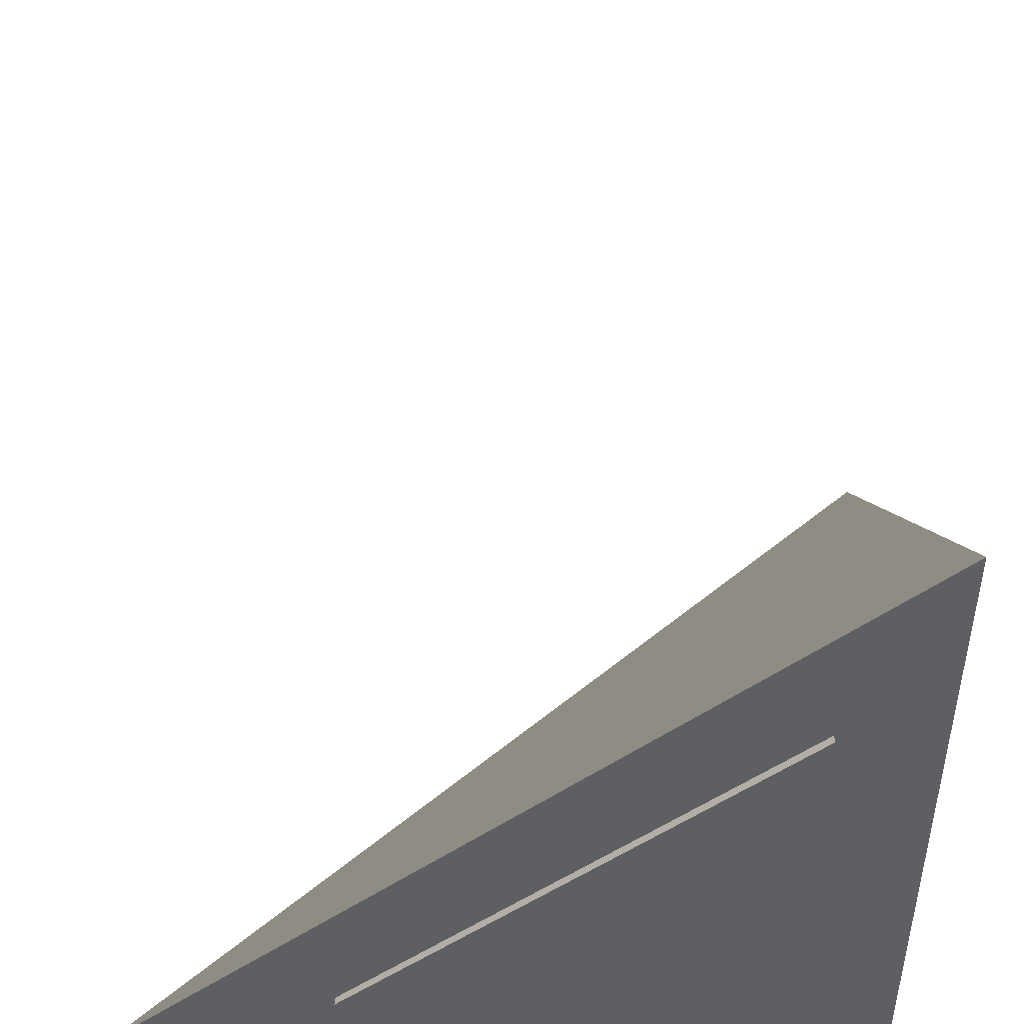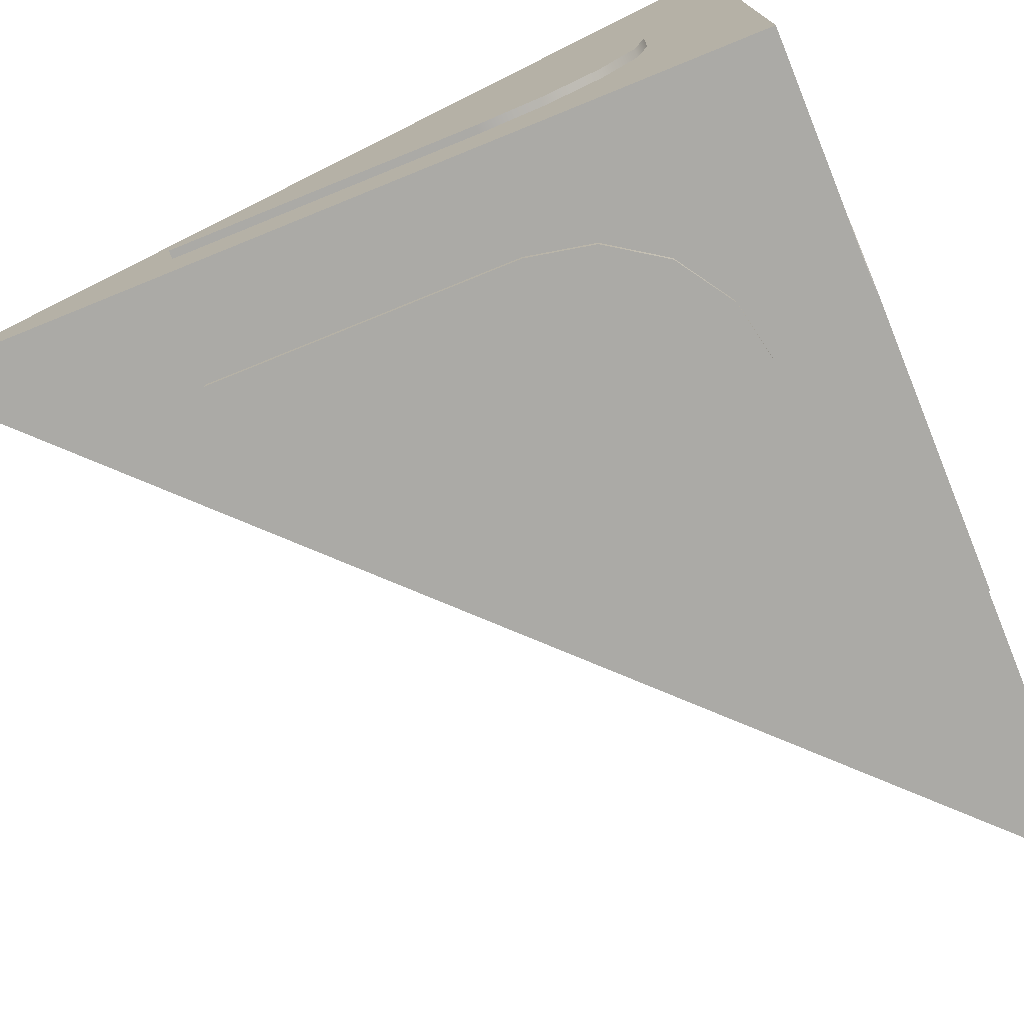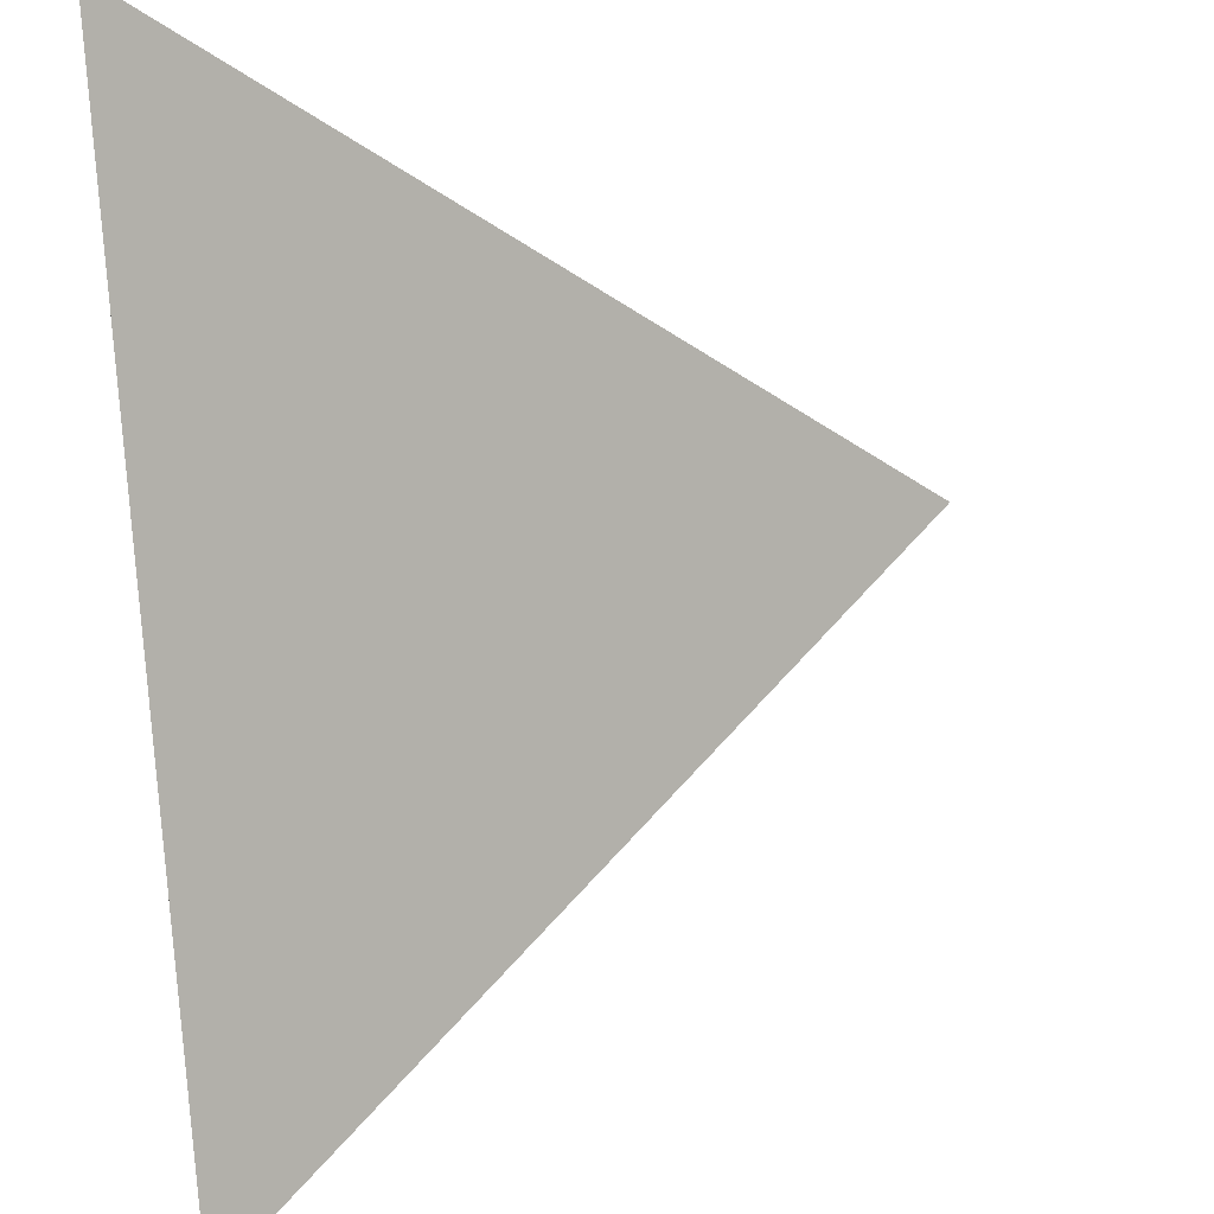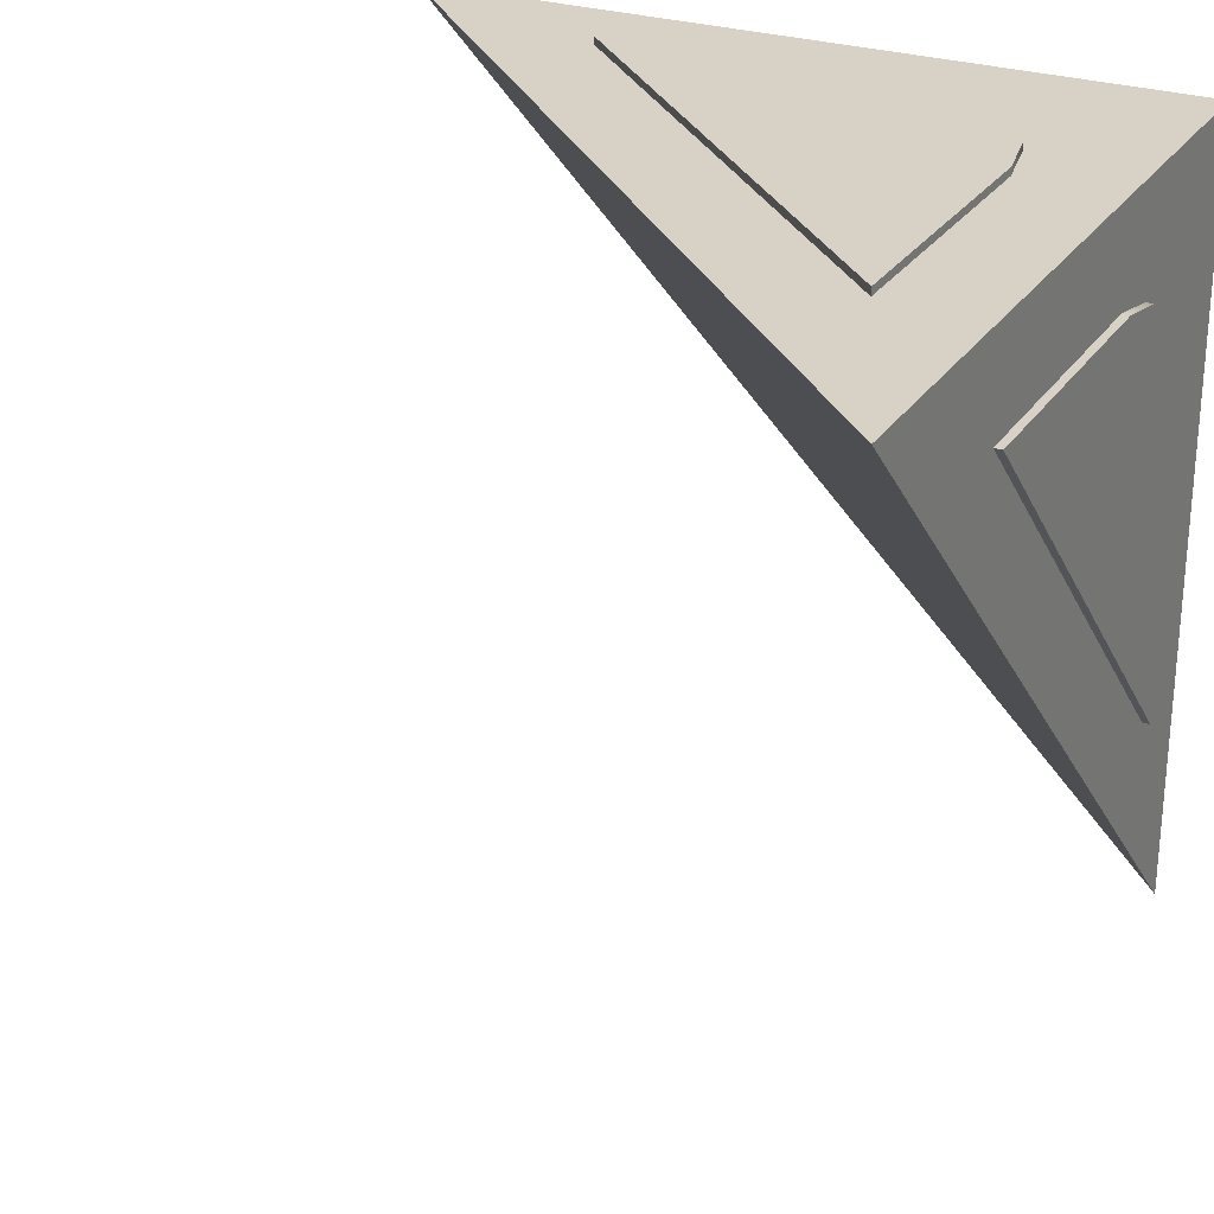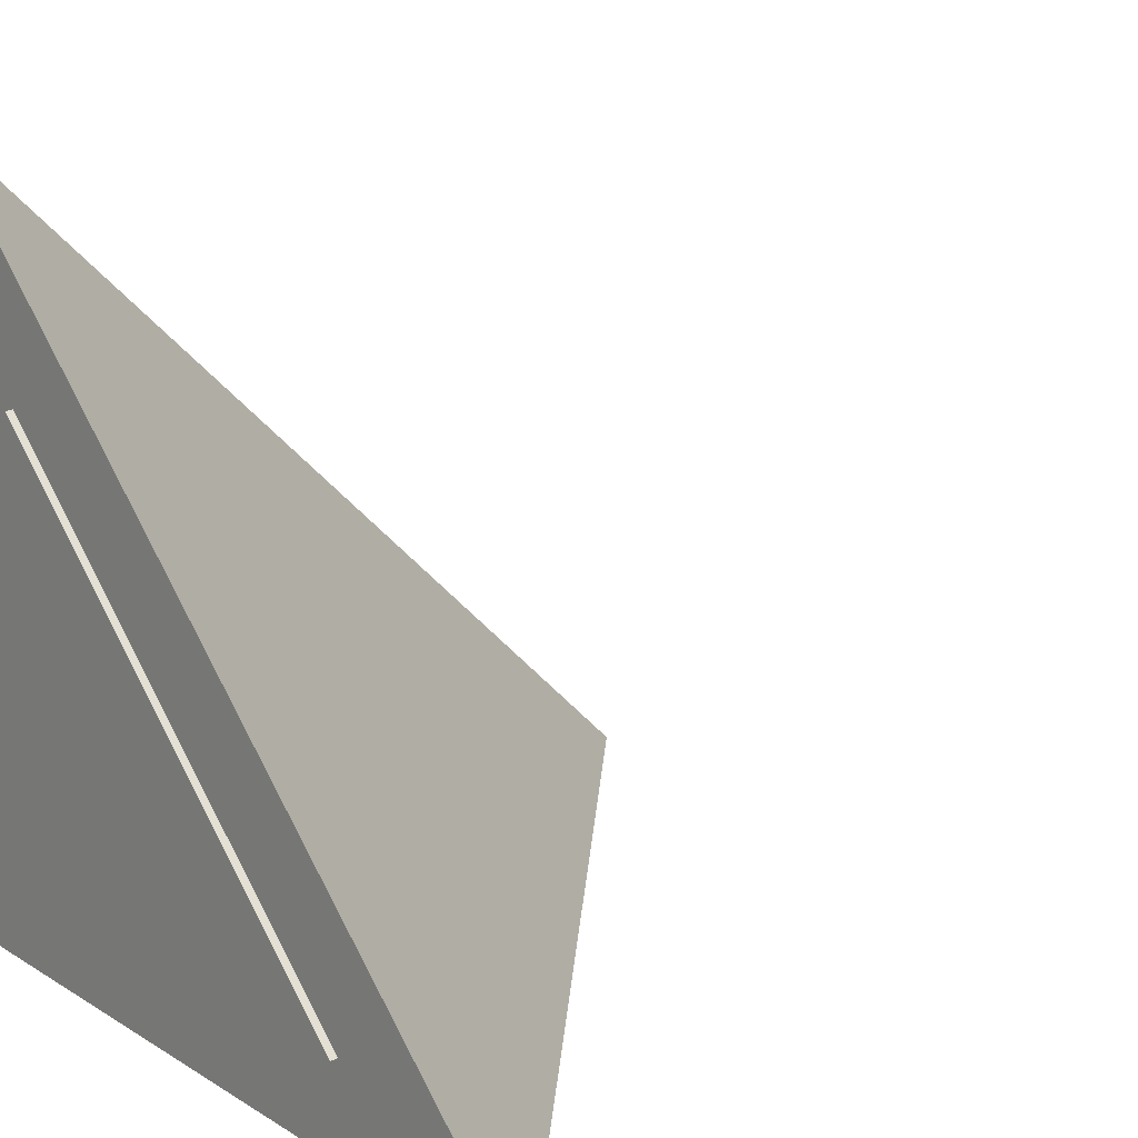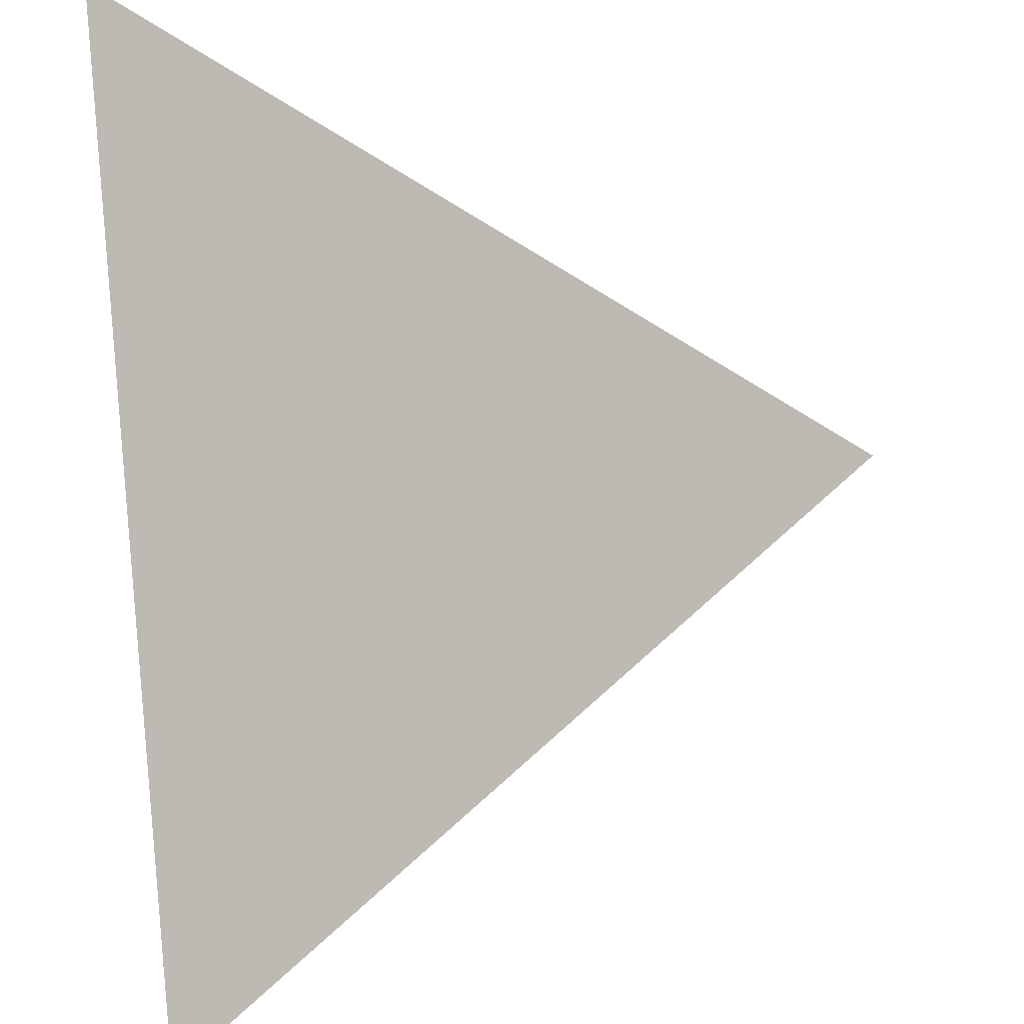
<metadata>
{"format":"obj","ext":"obj","renderer":"f3d","projection":"perspective","resolution":1024,"background":"white","views":[{"elev":48.1,"azim":-87.8,"up":"+Y"},{"elev":-75.7,"azim":-67.9,"up":"+Y"},{"elev":52.8,"azim":83.7,"up":"+Y"},{"elev":27.2,"azim":-153.3,"up":"+Z"},{"elev":18.9,"azim":48.8,"up":"+Y"},{"elev":-40.7,"azim":95.6,"up":"+Z"}]}
</metadata>
<code>
o object_1
v 6.351 -16.22 -35.47
v 6.351 -15.22 -35.47
v 35.47 -16.22 -6.35
v 35.47 -15.22 -6.35
v 6.351 -15.22 -35.47
v 6.351 -15.22 -30.84
v 6.351 -16.22 -26.2
v 6.351 -15.22 -26.2
v 6.351 -16.22 -21.57
v 6.351 -15.22 -21.57
v 6.351 -16.22 -16.93
v 6.351 -15.22 -16.93
v 6.351 -16.22 -35.47
v 6.351 -16.22 -16.93
v 6.351 -15.22 -16.93
v 7.162 -16.22 -12.87
v 7.162 -15.22 -12.87
v 9.451 -16.22 -9.45
v 9.451 -15.22 -9.45
v 12.9 -16.22 -7.151
v 12.9 -15.22 -7.151
v 16.93 -16.22 -6.35
v 16.93 -15.22 -6.35
v 16.93 -16.22 -6.35
v 16.93 -15.22 -6.35
v 21.57 -16.22 -6.35
v 21.57 -15.22 -6.35
v 26.2 -16.22 -6.35
v 26.2 -15.22 -6.35
v 30.84 -16.22 -6.35
v 30.84 -15.22 -6.35
v 35.47 -16.22 -6.35
v 35.47 -15.22 -6.35
v 35.47 -16.22 -6.35
v 6.351 -16.22 -16.93
v 7.162 -16.22 -12.87
v 9.451 -16.22 -9.45
v 12.9 -16.22 -7.151
v 16.93 -16.22 -6.35
v 21.57 -16.22 -6.35
v 26.2 -16.22 -6.35
v 30.84 -16.22 -6.35
v 6.351 -16.22 -35.47
v 6.351 -16.22 -26.2
v 6.351 -16.22 -21.57
v 35.47 -15.22 -6.35
v 6.351 -15.22 -16.93
v 7.162 -15.22 -12.87
v 9.451 -15.22 -9.45
v 12.9 -15.22 -7.151
v 16.93 -15.22 -6.35
v 21.57 -15.22 -6.35
v 26.2 -15.22 -6.35
v 30.84 -15.22 -6.35
v 6.351 -15.22 -35.47
v 6.351 -15.22 -30.84
v 6.351 -15.22 -26.2
v 6.351 -15.22 -21.57
f 2 4 3 1
f 13 7 6 5
f 6 7 8
f 11 12 10 9
f 9 10 8 7
f 16 17 15 14
f 17 16 18 19
f 22 23 21 20
f 20 21 19 18
f 26 27 25 24
f 27 26 28 29
f 32 33 31 30
f 30 31 29 28
f 44 43 42
f 45 44 41
f 37 36 35
f 40 35 45
f 39 37 35
f 35 40 39
f 45 41 40
f 41 44 42
f 42 43 34
f 38 37 39
f 56 46 55
f 57 54 56
f 47 52 58
f 53 57 58
f 48 49 47
f 51 49 50
f 47 51 52
f 52 53 58
f 54 46 56
f 53 54 57
f 49 51 47
o object_2
v 35.47 -9.373 0.4993
v 35.47 -9.373 -0.5007
v 6.35 19.75 0.4993
v 6.35 19.75 -0.5007
v 28.19 -2.093 -0.0006966
v 28.19 -2.093 -0.2507
v 31.83 -5.733 -0.0006966
v 31.83 -5.733 -0.2507
v 31.83 -5.733 -0.3757
v 33.65 -7.553 -0.2507
v 33.65 -7.553 -0.3757
v 28.19 -2.093 0.2493
v 31.83 -5.733 0.2493
v 31.83 -5.733 0.3743
v 33.65 -7.553 0.2493
v 33.65 -7.553 0.3743
v 13.63 12.47 -0.0006966
v 9.99 16.11 -0.0006966
v 13.63 12.47 0.2493
v 9.99 16.11 0.2493
v 8.17 17.93 0.2493
v 9.99 16.11 0.3743
v 8.17 17.93 0.3743
v 13.63 12.47 -0.2507
v 9.99 16.11 -0.2507
v 9.99 16.11 -0.3757
v 8.17 17.93 -0.2507
v 8.17 17.93 -0.3757
v 35.47 -9.373 -0.5007
v 30.84 -9.373 -0.5007
v 26.2 -9.373 0.4993
v 26.2 -9.373 -0.5007
v 21.57 -9.373 0.4993
v 21.57 -9.373 -0.5007
v 16.93 -9.373 0.4993
v 16.93 -9.373 -0.5007
v 35.47 -9.373 0.4993
v 16.93 -9.373 0.4993
v 16.93 -9.373 -0.5007
v 12.87 -8.562 0.4993
v 12.87 -8.562 -0.5007
v 9.45 -6.273 0.4993
v 9.45 -6.273 -0.5007
v 7.151 -2.828 0.4993
v 7.151 -2.828 -0.5007
v 6.35 1.21 0.4993
v 6.35 1.21 -0.5007
v 6.35 1.21 0.4993
v 6.35 1.21 -0.5007
v 6.35 5.845 0.4993
v 6.35 5.845 -0.5007
v 6.35 10.48 0.4993
v 6.35 10.48 -0.5007
v 6.35 15.11 0.4993
v 6.35 15.11 -0.5007
v 6.35 19.75 0.4993
v 6.35 19.75 -0.5007
v 6.35 19.75 0.4993
v 16.93 -9.373 0.4993
v 12.87 -8.562 0.4993
v 9.45 -6.273 0.4993
v 7.151 -2.828 0.4993
v 6.35 1.21 0.4993
v 6.35 5.845 0.4993
v 6.35 10.48 0.4993
v 6.35 15.11 0.4993
v 35.47 -9.373 0.4993
v 26.2 -9.373 0.4993
v 21.57 -9.373 0.4993
v 6.35 19.75 -0.5007
v 16.93 -9.373 -0.5007
v 12.87 -8.562 -0.5007
v 9.45 -6.273 -0.5007
v 7.151 -2.828 -0.5007
v 6.35 1.21 -0.5007
v 6.35 5.845 -0.5007
v 6.35 10.48 -0.5007
v 6.35 15.11 -0.5007
v 35.47 -9.373 -0.5007
v 30.84 -9.373 -0.5007
v 26.2 -9.373 -0.5007
v 21.57 -9.373 -0.5007
f 67 66 68 69
f 64 63 65 66
f 63 70 71 65
f 71 72 74 73
f 86 85 83 84
f 83 76 75 82
f 76 78 77 75
f 79 81 80 78
f 73 74 59
f 72 59 74
f 73 59 60 68
f 70 72 71
f 72 70 77 80
f 73 65 71
f 59 72 80 61
f 68 65 73
f 69 68 60
f 67 69 60
f 65 68 66
f 64 67 84 82
f 66 67 64
f 64 82 75 63
f 67 60 62 84
f 63 75 77 70
f 80 77 78
f 79 61 81
f 80 81 61
f 61 79 85 62
f 79 78 76
f 85 76 83
f 84 83 82
f 84 62 86
f 85 86 62
f 85 79 76
f 95 89 88 87
f 88 89 90
f 93 94 92 91
f 91 92 90 89
f 98 99 97 96
f 99 98 100 101
f 104 105 103 102
f 102 103 101 100
f 108 109 107 106
f 109 108 110 111
f 114 115 113 112
f 112 113 111 110
f 126 125 124
f 127 126 123
f 119 118 117
f 122 117 127
f 121 119 117
f 117 122 121
f 127 123 122
f 123 126 124
f 124 125 116
f 120 119 121
f 138 128 137
f 139 136 138
f 129 134 140
f 135 139 140
f 130 131 129
f 133 131 132
f 129 133 134
f 134 135 140
f 136 128 138
f 135 136 139
f 131 133 129
o object_3
v -0.4993 -9.373 -35.47
v 0.5007 -9.373 -35.47
v -0.4993 19.75 -6.35
v 0.5007 19.75 -6.35
v 0.0006966 -2.093 -28.19
v 0.2507 -2.093 -28.19
v 0.0006966 -5.733 -31.83
v 0.2507 -5.733 -31.83
v 0.3757 -5.733 -31.83
v 0.2507 -7.553 -33.65
v 0.3757 -7.553 -33.65
v -0.2493 -2.093 -28.19
v -0.2493 -5.733 -31.83
v -0.3743 -5.733 -31.83
v -0.2493 -7.553 -33.65
v -0.3743 -7.553 -33.65
v 0.0006966 12.47 -13.63
v 0.0006966 16.11 -9.99
v -0.2493 12.47 -13.63
v -0.2493 16.11 -9.99
v -0.2493 17.93 -8.17
v -0.3743 16.11 -9.99
v -0.3743 17.93 -8.17
v 0.2507 12.47 -13.63
v 0.2507 16.11 -9.99
v 0.3757 16.11 -9.99
v 0.2507 17.93 -8.17
v 0.3757 17.93 -8.17
v 0.5007 -9.373 -35.47
v 0.5007 -9.373 -30.84
v -0.4993 -9.373 -26.2
v 0.5007 -9.373 -26.2
v -0.4993 -9.373 -21.57
v 0.5007 -9.373 -21.57
v -0.4993 -9.373 -16.93
v 0.5007 -9.373 -16.93
v -0.4993 -9.373 -35.47
v -0.4993 -9.373 -16.93
v 0.5007 -9.373 -16.93
v -0.4993 -8.562 -12.87
v 0.5007 -8.562 -12.87
v -0.4993 -6.273 -9.45
v 0.5007 -6.273 -9.45
v -0.4993 -2.828 -7.151
v 0.5007 -2.828 -7.151
v -0.4993 1.21 -6.35
v 0.5007 1.21 -6.35
v -0.4993 1.21 -6.35
v 0.5007 1.21 -6.35
v -0.4993 5.845 -6.35
v 0.5007 5.845 -6.35
v -0.4993 10.48 -6.35
v 0.5007 10.48 -6.35
v -0.4993 15.11 -6.35
v 0.5007 15.11 -6.35
v -0.4993 19.75 -6.35
v 0.5007 19.75 -6.35
v -0.4993 19.75 -6.35
v -0.4993 -9.373 -16.93
v -0.4993 -8.562 -12.87
v -0.4993 -6.273 -9.45
v -0.4993 -2.828 -7.151
v -0.4993 1.21 -6.35
v -0.4993 5.845 -6.35
v -0.4993 10.48 -6.35
v -0.4993 15.11 -6.35
v -0.4993 -9.373 -35.47
v -0.4993 -9.373 -26.2
v -0.4993 -9.373 -21.57
v 0.5007 19.75 -6.35
v 0.5007 -9.373 -16.93
v 0.5007 -8.562 -12.87
v 0.5007 -6.273 -9.45
v 0.5007 -2.828 -7.151
v 0.5007 1.21 -6.35
v 0.5007 5.845 -6.35
v 0.5007 10.48 -6.35
v 0.5007 15.11 -6.35
v 0.5007 -9.373 -35.47
v 0.5007 -9.373 -30.84
v 0.5007 -9.373 -26.2
v 0.5007 -9.373 -21.57
f 149 151 150 148
f 146 148 147 145
f 145 147 153 152
f 153 155 156 154
f 168 166 165 167
f 165 164 157 158
f 158 157 159 160
f 161 160 162 163
f 155 141 156
f 154 156 141
f 155 150 142 141
f 152 153 154
f 154 162 159 152
f 155 153 147
f 141 143 162 154
f 150 155 147
f 151 142 150
f 149 142 151
f 147 148 150
f 146 164 166 149
f 148 146 149
f 146 145 157 164
f 149 166 144 142
f 145 152 159 157
f 162 160 159
f 161 163 143
f 162 143 163
f 143 144 167 161
f 161 158 160
f 167 165 158
f 166 164 165
f 166 168 144
f 167 144 168
f 167 158 161
f 177 169 170 171
f 170 172 171
f 175 173 174 176
f 173 171 172 174
f 180 178 179 181
f 181 183 182 180
f 186 184 185 187
f 184 182 183 185
f 190 188 189 191
f 191 193 192 190
f 196 194 195 197
f 194 192 193 195
f 208 206 207
f 209 205 208
f 201 199 200
f 204 209 199
f 203 199 201
f 199 203 204
f 209 204 205
f 205 206 208
f 206 198 207
f 202 203 201
f 220 219 210
f 221 220 218
f 211 222 216
f 217 222 221
f 212 211 213
f 215 214 213
f 211 216 215
f 216 222 217
f 218 220 210
f 217 221 218
f 213 211 215
o object_4
v 0 35.08 0
v 50.8 -15.72 0
v 0 -15.72 -50.8
v 50.8 -15.72 0
v 0 35.08 0
v 0 -15.72 0
v 0 35.08 0
v 0 -15.72 -50.8
v 0 -15.72 0
v 50.8 -15.72 0
v 0 -15.72 0
v 0 -15.72 -50.8
f 224 225 223
f 227 228 226
f 230 231 229
f 233 234 232

</code>
